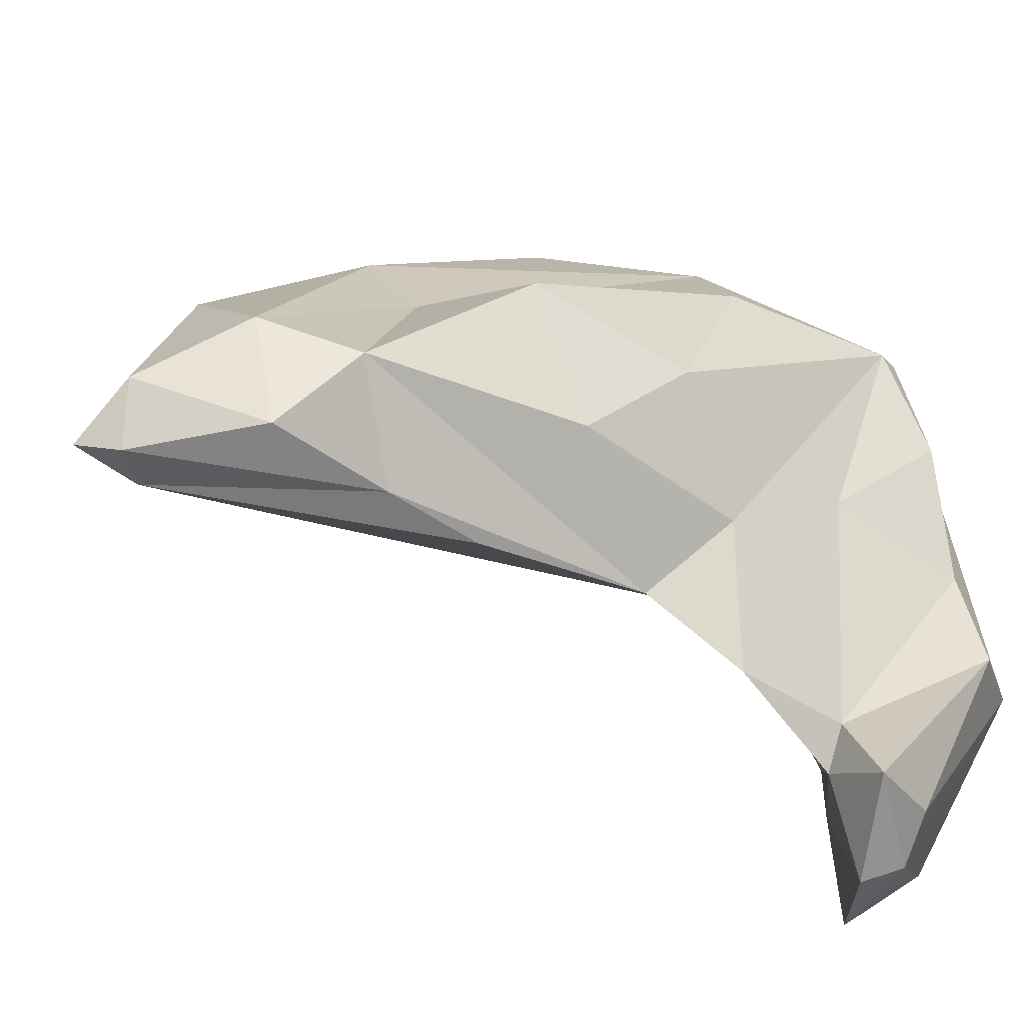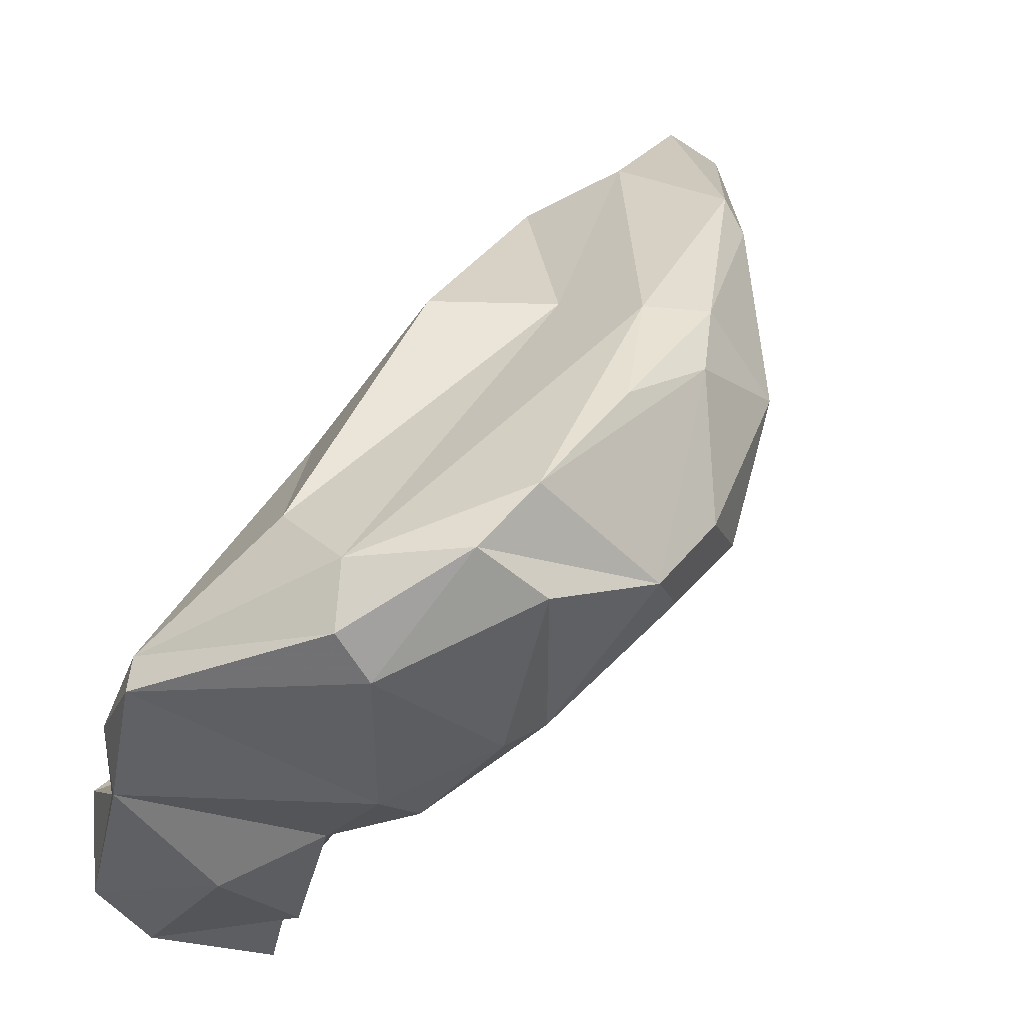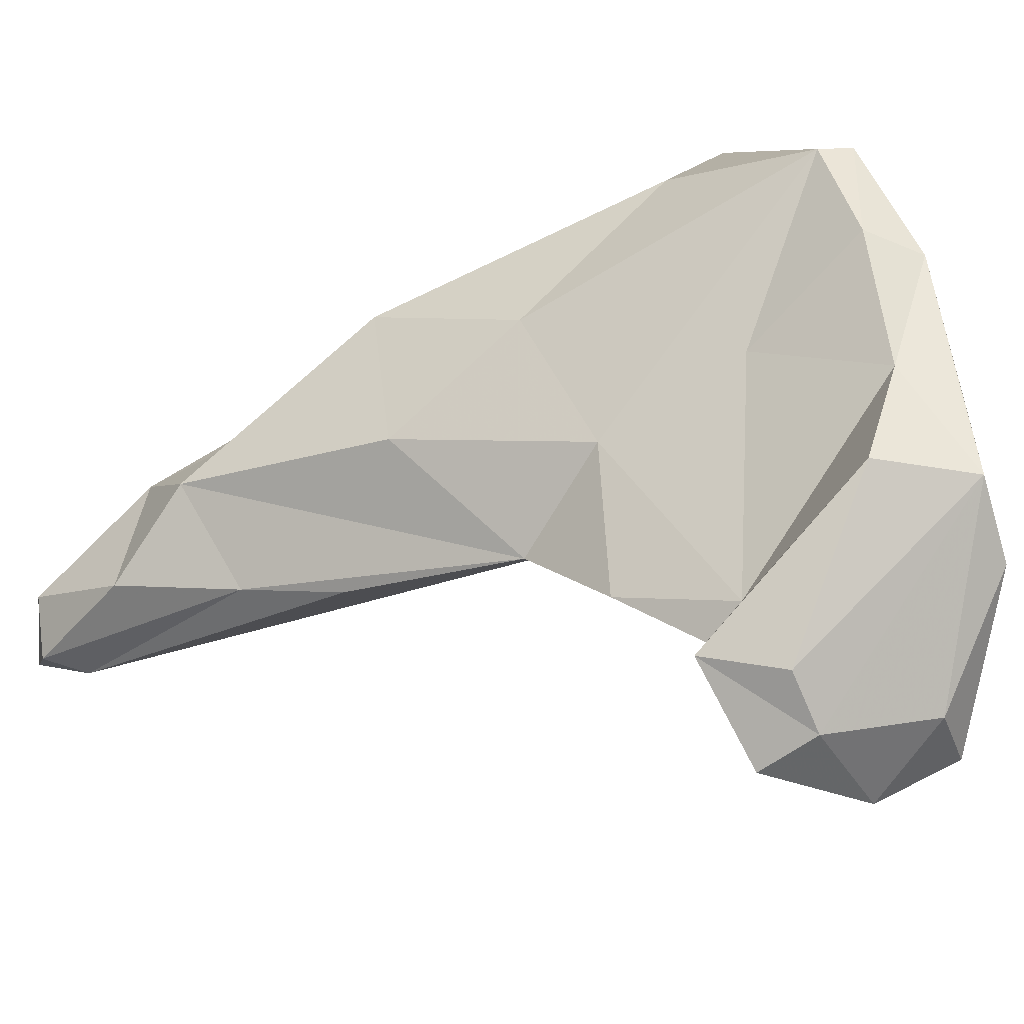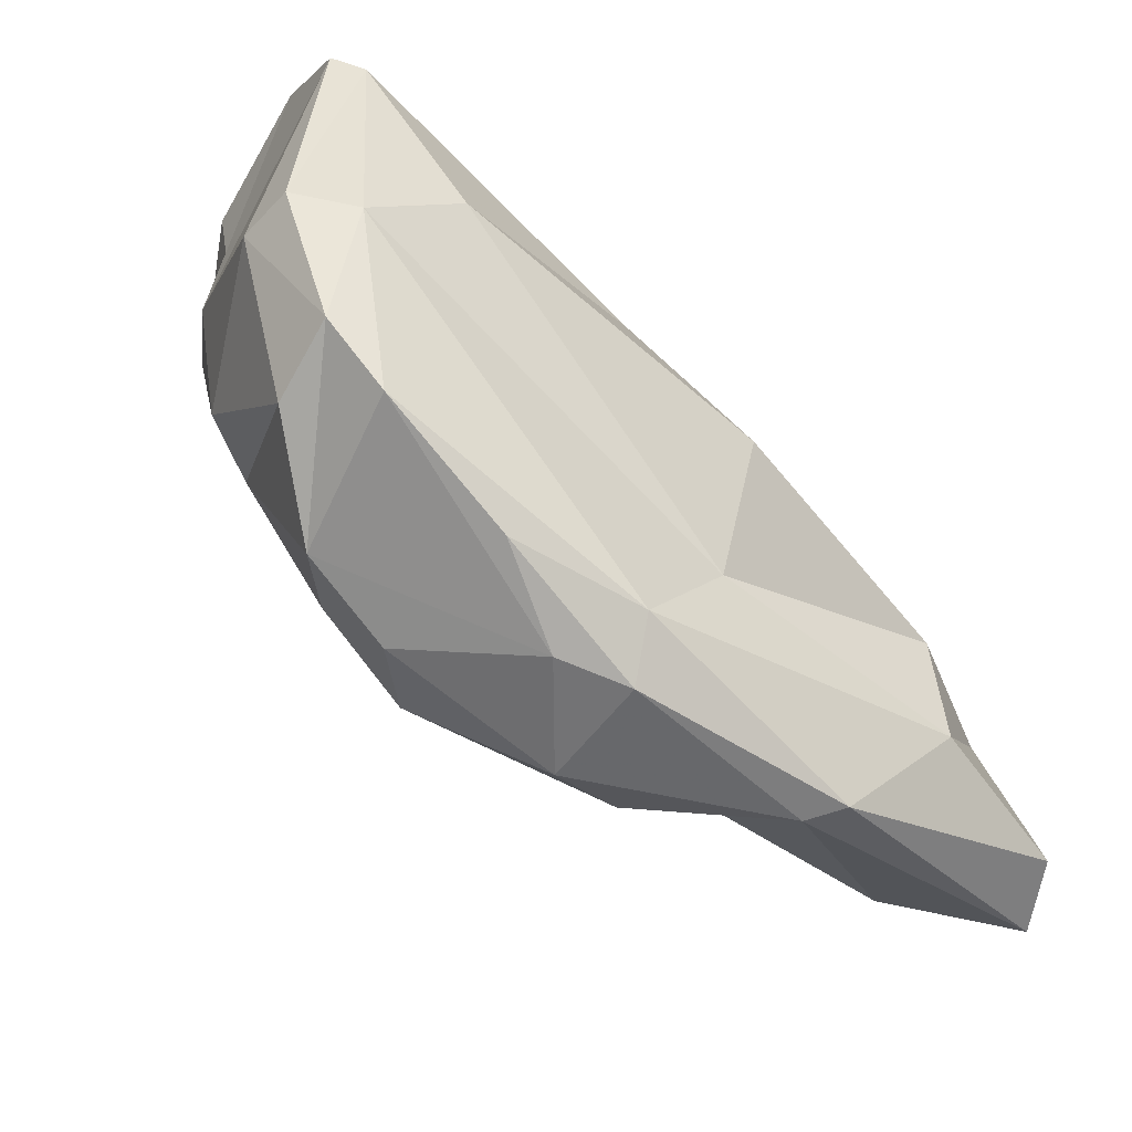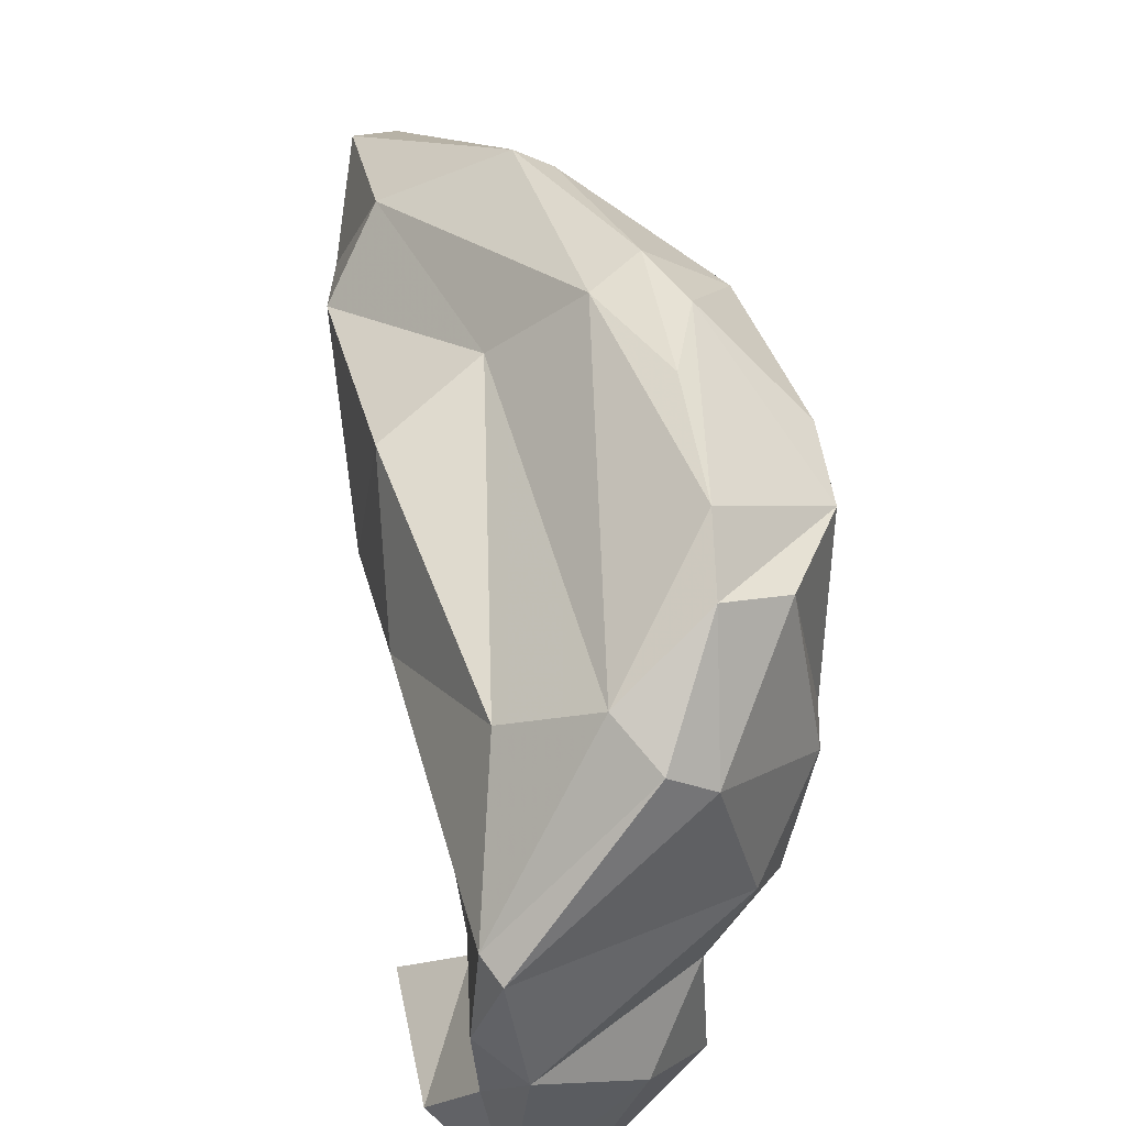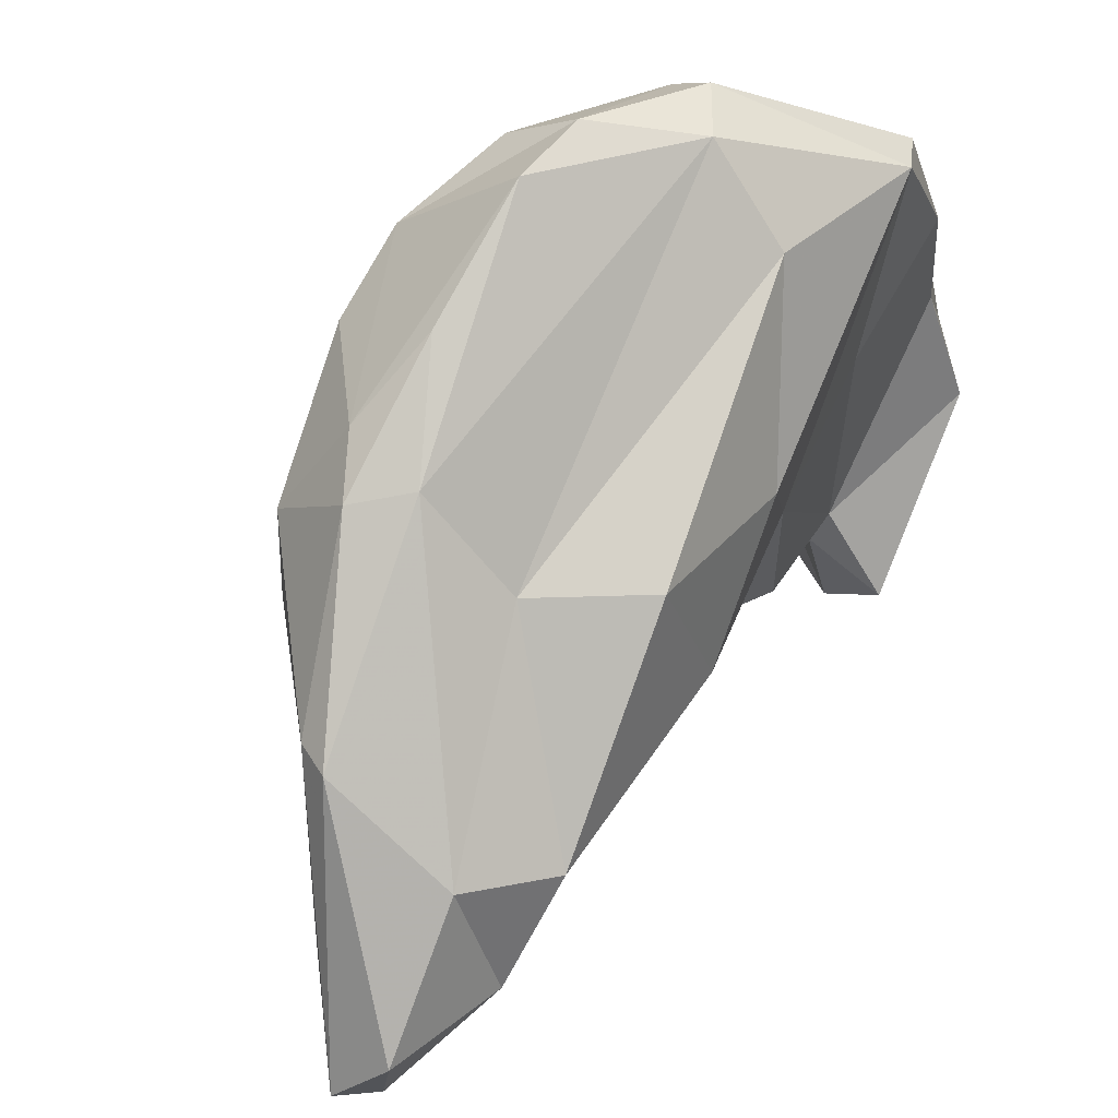
<metadata>
{"format":"obj","ext":"obj","renderer":"f3d","projection":"perspective","resolution":1024,"background":"white","views":[{"elev":-24.6,"azim":-127.7,"up":"+Y"},{"elev":65.8,"azim":31.4,"up":"+Y"},{"elev":-24.5,"azim":-65.8,"up":"+Y"},{"elev":69.1,"azim":132.8,"up":"+Y"},{"elev":70.7,"azim":-13.0,"up":"+Y"},{"elev":57.4,"azim":-152.3,"up":"+Y"}]}
</metadata>
<code>
v 170.5 272.7 100.7
v 170.5 266.9 94.66
v 171.3 266.3 97.6
v 172.3 277.8 82.68
v 173.2 276.6 90.36
v 172.9 264.6 97.92
v 172.4 276.8 101.3
v 173 263.7 95.73
v 172.7 272.5 103.9
v 173.9 281.6 102.2
v 173.2 269.7 95.4
v 172.4 282.2 100.5
v 173.2 278.9 95.92
v 173.2 286.2 98.84
v 173.4 270.7 90.69
v 172.6 281.6 87.7
v 173.8 267.9 95.17
v 175.4 265.5 101.3
v 173.1 278.1 73.62
v 173.5 283.7 81.34
v 174.4 273.2 87.03
v 173.8 274.8 70.54
v 174.4 274 75.64
v 174.9 270.2 103.9
v 175.8 273.3 66.18
v 174.7 273.3 79.74
v 175 287.6 92.5
v 173.6 286.3 100
v 177.6 283.7 79.01
v 176.7 263.4 98.46
v 178.1 264.9 101.1
v 177.8 277.6 102.3
v 177.1 273.7 65.12
v 177 272.9 67.51
v 175.4 275.7 66.04
v 177.1 274.7 90.27
v 177 267.6 98.13
v 175.5 279.6 70.76
v 180.1 274.3 101.1
v 178.2 270 99.19
v 178.2 290.4 93.64
v 181 277 88.13
v 180.3 282.3 71.28
v 180.3 278.8 99.01
v 180.2 277 96.79
v 180.1 274.9 69.46
v 183.5 279.7 78.84
v 179.4 290.1 95.88
v 181.1 287.1 79.18
v 182.8 289.3 83.35
v 182.5 291.4 88.53
v 182 282.8 98.07
v 183.1 281.2 97.23
v 187.2 284.6 87.26
v 181 288.8 96.31
v 181.6 282.1 72.1
v 183.1 286.6 77.9
v 182 291.4 91.48
v 184.2 287.2 80.25
v 185 281.5 76.75
v 184.8 284.2 94.57
v 185.4 282.7 92.68
v 184.5 289.7 91.19
v 187.1 285.9 84.55
v 187.6 282.8 83.66
v 186.8 287.3 87.96
v 186.1 283.7 78.45
g foo
f 18 24 9
f 31 24 18
f 30 31 18
f 18 9 6
f 9 1 3
f 6 9 3
f 8 30 6
f 30 18 6
f 1 2 3
f 6 3 2
f 2 8 6
f 31 40 24
f 40 39 24
f 32 9 24
f 40 31 37
f 30 37 31
f 1 9 7
f 37 30 8
f 7 11 1
f 11 2 1
f 8 2 17
f 17 2 11
f 39 32 24
f 10 9 32
f 9 10 7
f 7 10 12
f 8 17 37
f 37 17 40
f 13 7 12
f 11 7 13
f 11 15 17
f 13 5 11
f 15 11 5
f 44 32 39
f 39 40 44
f 44 10 32
f 45 44 40
f 10 28 12
f 45 40 17
f 12 28 14
f 12 14 13
f 45 17 15
f 45 15 36
f 13 14 5
f 21 36 15
f 5 14 16
f 21 15 5
f 21 5 4
f 16 4 5
f 23 21 19
f 21 4 19
f 26 21 23
f 44 53 52
f 44 52 10
f 53 44 45
f 52 28 10
f 53 45 42
f 41 14 48
f 14 28 48
f 36 42 45
f 41 27 14
f 16 14 27
f 26 36 21
f 34 42 36
f 34 36 26
f 20 16 27
f 16 20 4
f 19 4 20
f 23 34 26
f 22 23 19
f 25 23 22
f 25 34 23
f 61 52 53
f 55 28 52
f 55 52 61
f 53 62 61
f 42 62 53
f 48 28 55
f 42 54 62
f 42 47 54
f 41 29 27
f 34 47 42
f 20 27 29
f 46 47 34
f 20 29 19
f 38 19 29
f 19 38 22
f 33 34 25
f 33 46 34
f 38 35 22
f 22 35 25
f 33 25 35
f 63 55 61
f 62 63 61
f 58 48 55
f 58 55 63
f 66 63 62
f 62 54 66
f 58 41 48
f 51 41 58
f 51 49 41
f 65 54 47
f 49 29 41
f 60 65 47
f 60 47 56
f 49 38 29
f 46 56 47
f 49 43 38
f 35 38 43
f 56 33 43
f 46 33 56
f 33 35 43
f 66 58 63
f 51 58 66
f 59 51 66
f 64 59 66
f 64 66 54
f 54 65 64
f 67 64 65
f 50 51 59
f 50 49 51
f 67 59 64
f 60 67 65
f 57 50 59
f 56 57 67
f 57 59 67
f 57 49 50
f 67 60 56
f 43 49 57
f 56 43 57
g

</code>
